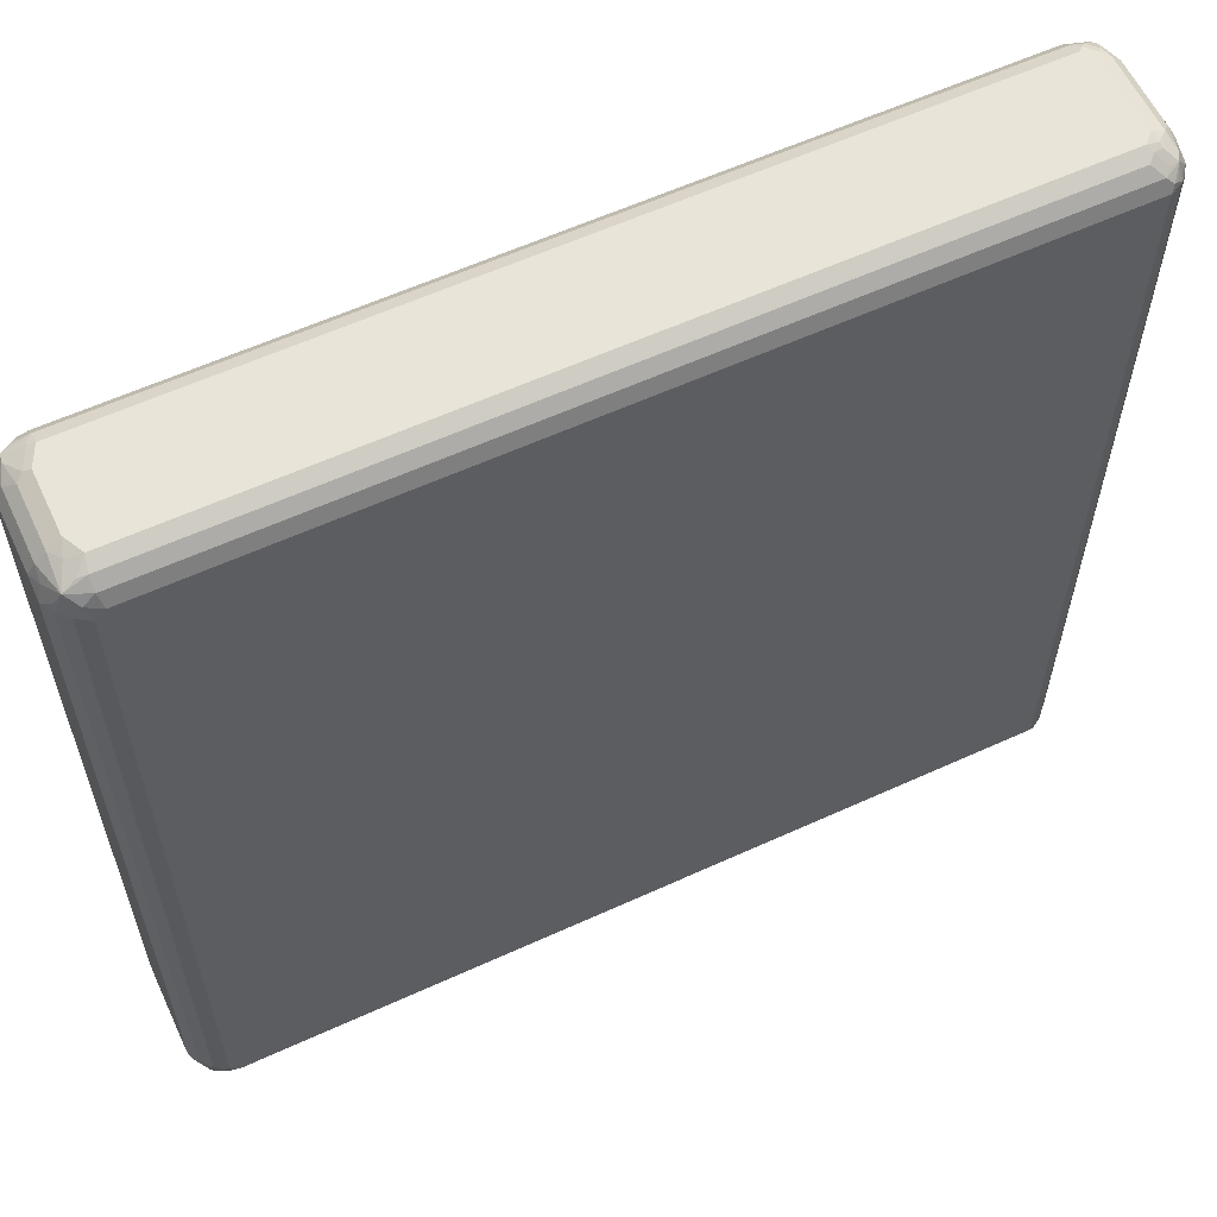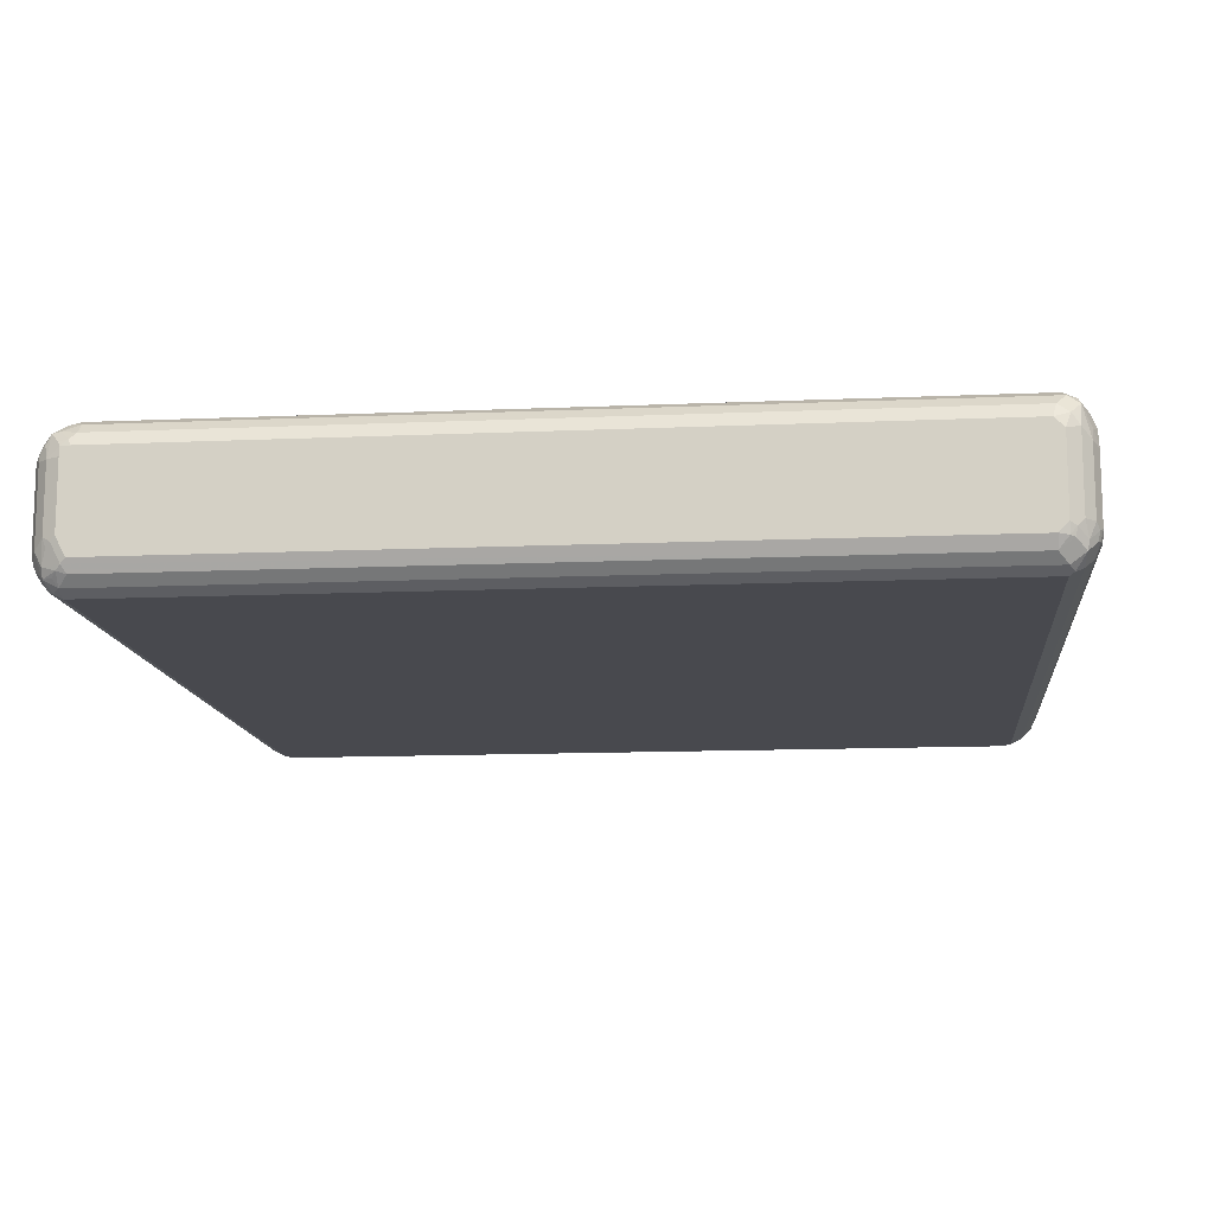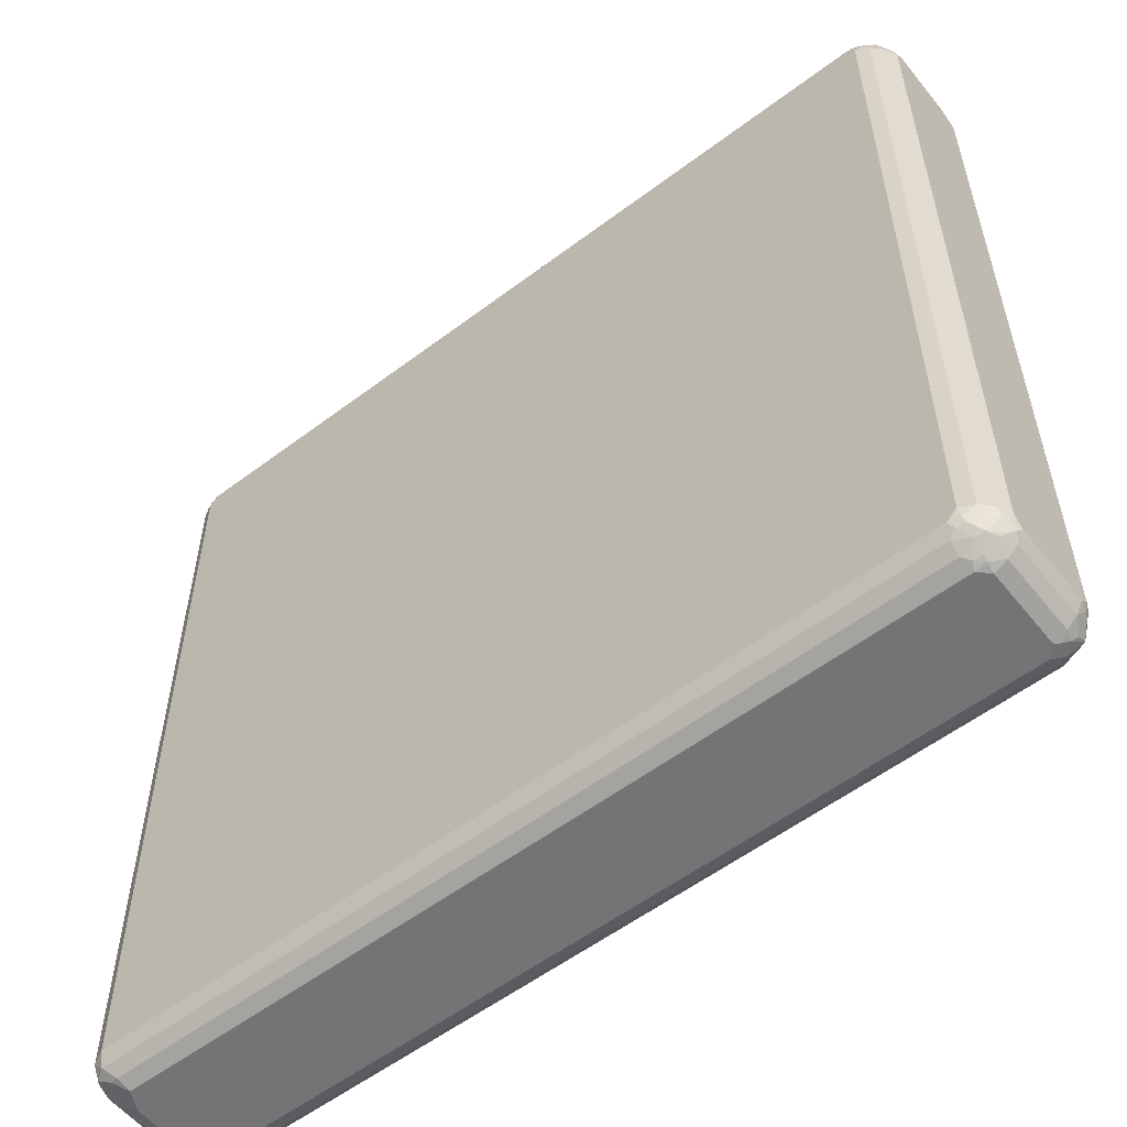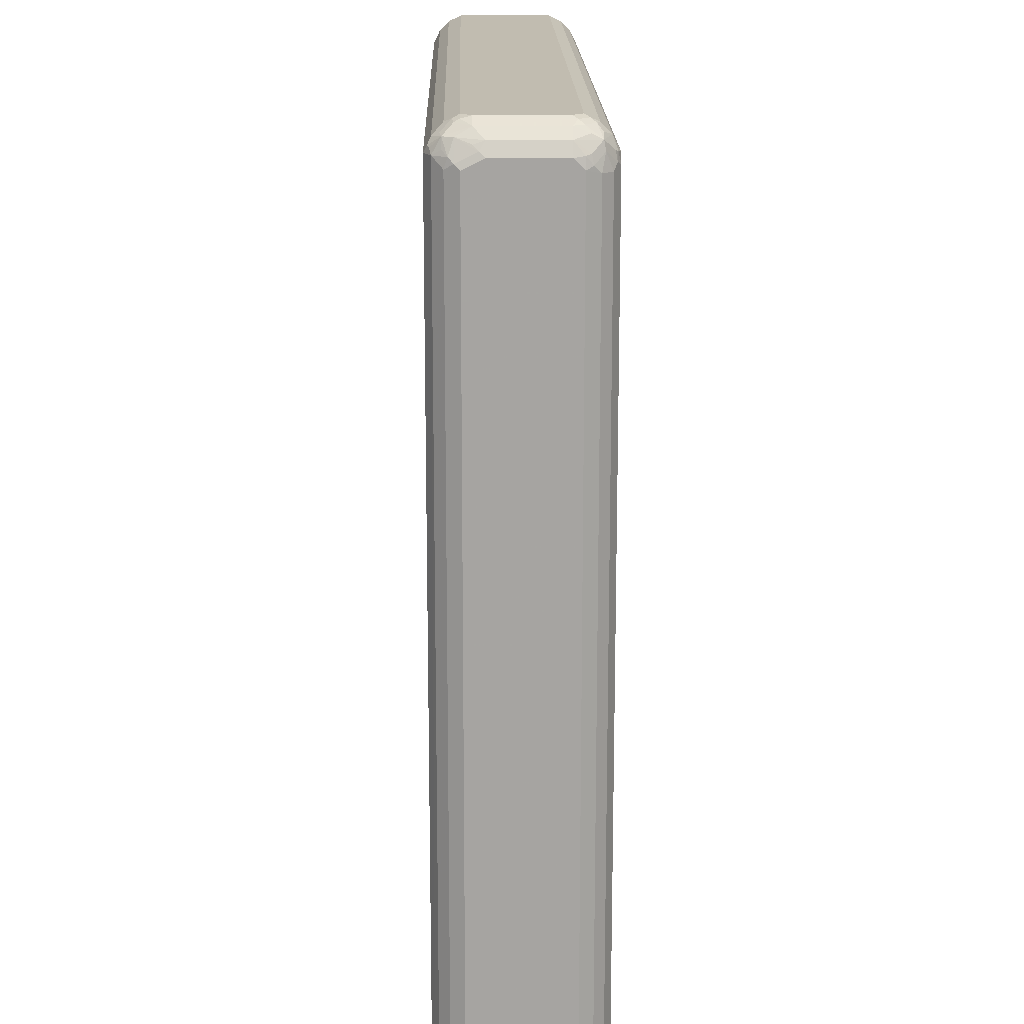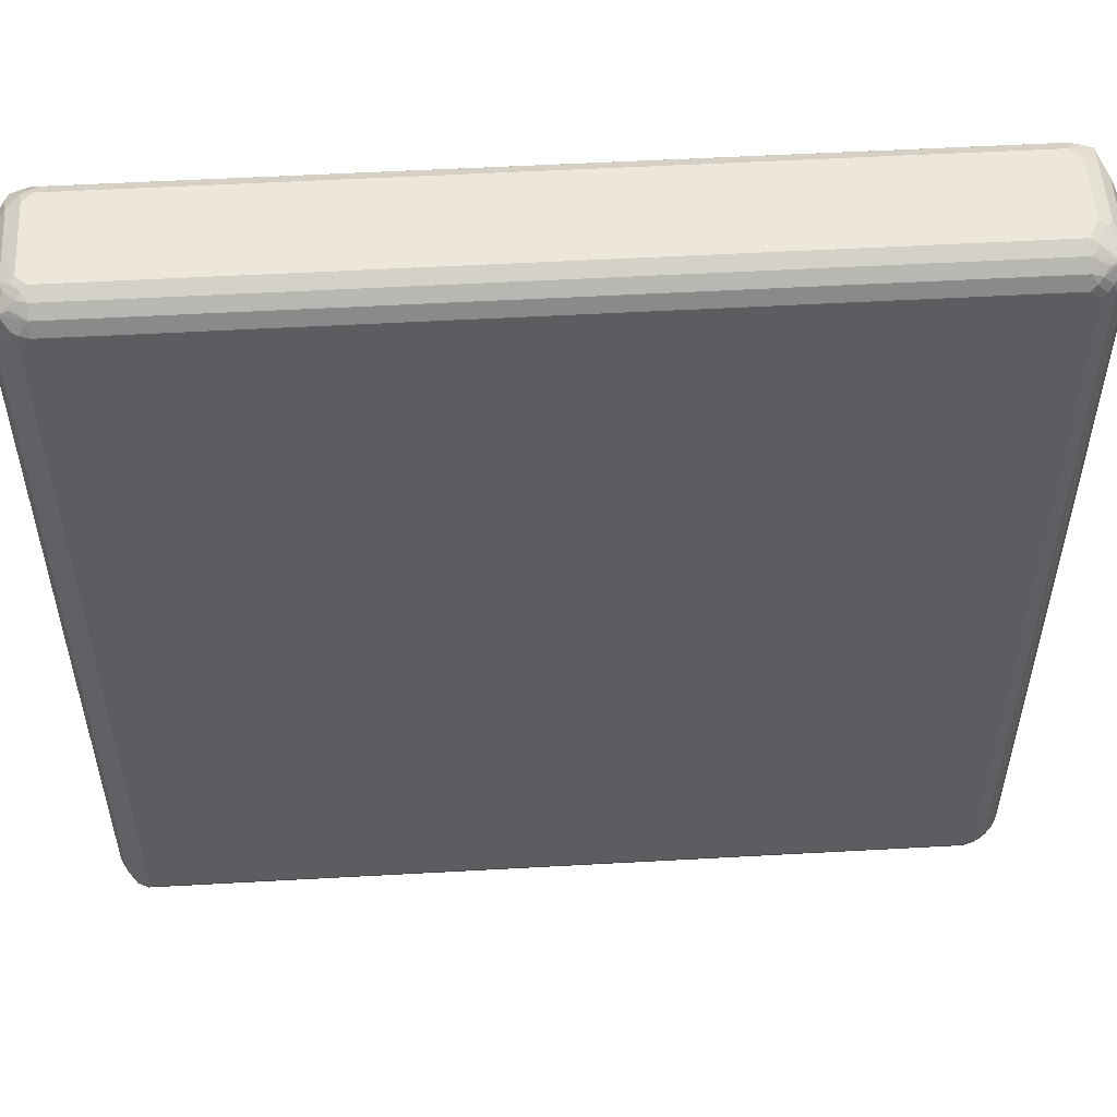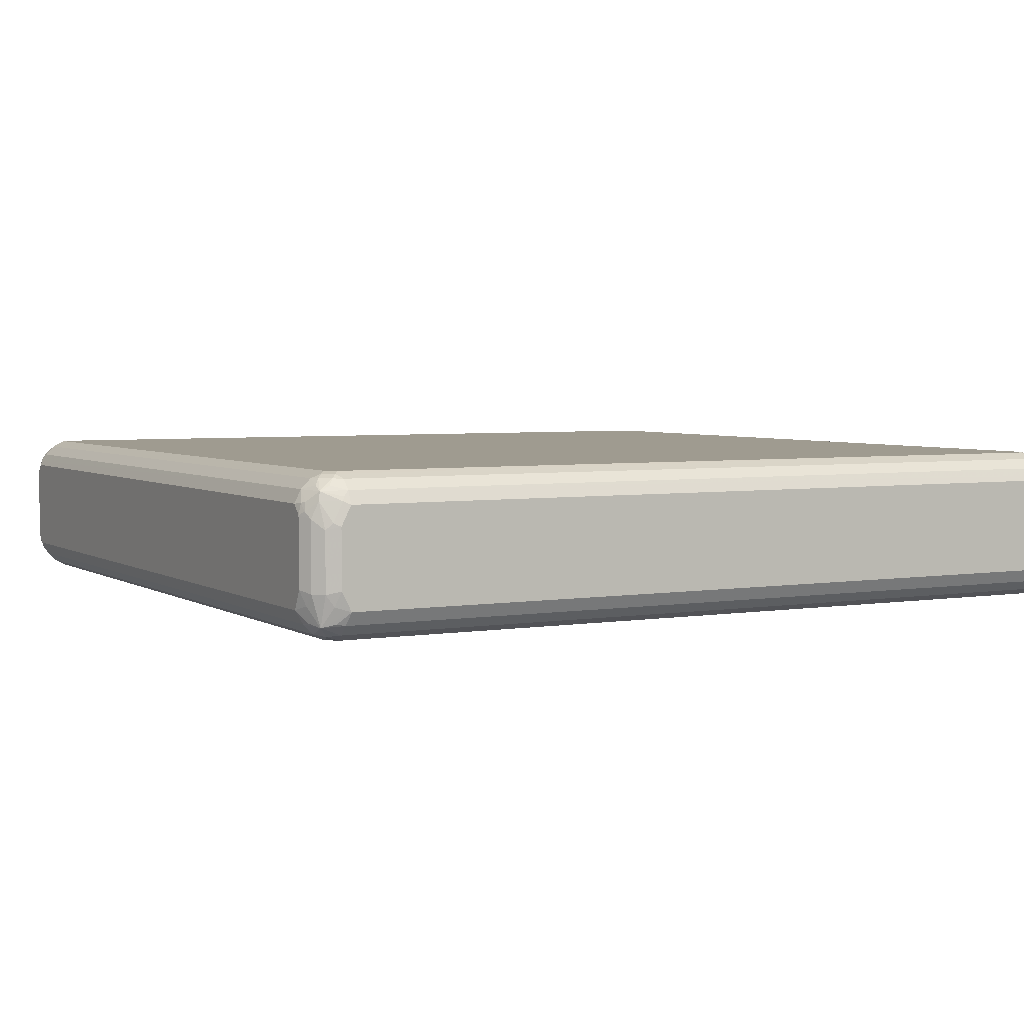
<metadata>
{"format":"obj","ext":"obj","renderer":"f3d","projection":"perspective","resolution":1024,"background":"white","views":[{"elev":59.8,"azim":-25.1,"up":"+Z"},{"elev":-12.7,"azim":95.8,"up":"+Y"},{"elev":-56.3,"azim":-141.7,"up":"+Z"},{"elev":16.6,"azim":88.9,"up":"+Z"},{"elev":53.4,"azim":176.6,"up":"+Z"},{"elev":4.1,"azim":-28.6,"up":"+Y"}]}
</metadata>
<code>
v 0.662 0.04619 -0.7084
v 0.6698 0.06929 -0.7006
v 0.6826 0.05132 -0.698
v 0.662 -0.0616 -0.7084
v 0.6466 0.07698 -0.7084
v 0.6852 0.1001 -0.6852
v 0.698 0.06671 -0.6826
v 0.6826 -0.05646 -0.698
v 0.662 -0.07891 -0.7045
v 0.6466 -0.07698 -0.7084
v 0.6723 -0.06671 -0.7031
v 0.6518 0.09751 -0.698
v 0.6647 0.09495 -0.6955
v -0.6466 0.07698 -0.7084
v 0.6672 0.1129 -0.6826
v 0.6826 0.1129 -0.6672
v 0.6955 0.09495 -0.6647
v 0.7006 0.08468 -0.6698
v 0.6955 0.07954 -0.6801
v 0.7084 0.0616 -0.662
v 0.698 -0.05646 -0.6826
v 0.6877 -0.08212 -0.6877
v 0.6698 -0.08084 -0.7006
v 0.6466 -0.09751 -0.698
v -0.6544 -0.08468 -0.7045
v -0.6466 -0.07698 -0.7084
v -0.6415 0.09751 -0.698
v -0.662 0.0616 -0.7084
v -0.664 0.07698 -0.7045
v -0.6518 0.08726 -0.7031
v 0.662 0.1232 -0.662
v -0.6415 0.1129 -0.6826
v 0.6826 0.1129 0.6415
v 0.698 0.09751 -0.6518
v 0.7084 0.07698 -0.6466
v 0.7084 -0.0616 -0.662
v 0.7031 -0.06671 -0.6723
v 0.7006 -0.08084 -0.6698
v 0.6852 -0.09623 -0.6852
v 0.662 -0.1129 -0.6826
v -0.6466 -0.09751 -0.698
v -0.662 -0.09239 -0.6987
v -0.6698 -0.06929 -0.7045
v -0.662 -0.0616 -0.7084
v -0.6672 0.1026 -0.6877
v -0.6826 0.0616 -0.698
v -0.6659 0.08468 -0.7006
v -0.6813 0.1001 -0.6852
v 0.662 0.1232 0.6466
v -0.6466 0.1232 -0.662
v -0.6518 0.1181 -0.6723
v 0.6877 0.1026 0.6672
v 0.698 0.09751 0.6415
v 0.6723 0.1181 0.6518
v 0.7084 0.07698 0.6466
v 0.7084 -0.07698 -0.6466
v 0.7045 -0.07891 -0.662
v 0.698 -0.09751 -0.6466
v 0.6826 -0.1129 -0.662
v 0.6698 -0.1193 -0.6698
v -0.6466 -0.1129 -0.6826
v -0.6698 -0.1001 -0.6891
v -0.6852 -0.1001 -0.6813
v -0.6774 -0.07698 -0.6987
v -0.6826 -0.0616 -0.698
v -0.698 0.0616 -0.6826
v -0.6891 0.08468 -0.6852
v -0.6826 0.1129 -0.6466
v -0.6659 0.1155 -0.6698
v -0.6987 0.07698 -0.6774
v -0.6987 0.09239 -0.662
v -0.6891 0.1001 -0.6698
v 0.6466 0.1232 0.662
v 0.662 0.1193 0.664
v -0.664 0.1193 -0.662
v -0.662 0.1232 -0.6466
v 0.6852 0.1001 0.6813
v 0.7031 0.08726 0.6518
v 0.6698 0.1155 0.6659
v 0.7045 0.07698 0.664
v 0.7084 0.0616 0.662
v 0.7084 -0.07698 0.6466
v 0.7045 -0.08468 0.6544
v 0.698 -0.09751 0.6466
v 0.6826 -0.1129 0.662
v 0.662 -0.1232 0.662
v 0.662 -0.1232 -0.662
v -0.6466 -0.1232 -0.662
v -0.662 -0.1193 -0.664
v -0.6698 -0.1155 -0.6659
v -0.6852 -0.08468 -0.6891
v -0.6723 -0.1181 -0.6518
v -0.6877 -0.1026 -0.6672
v -0.7031 -0.08726 -0.6518
v -0.7006 -0.08468 -0.6659
v -0.698 -0.0616 -0.6826
v -0.7045 0.06929 -0.6698
v -0.6826 0.1129 0.6466
v -0.6698 0.1193 0.6544
v -0.698 0.09751 -0.6466
v -0.7045 0.08468 -0.6544
v 0.6466 0.1129 0.6826
v -0.6466 0.1232 0.662
v -0.6544 0.1193 0.6698
v -0.662 0.1232 0.6466
v 0.6698 0.1001 0.6891
v 0.662 0.09239 0.6987
v 0.6774 0.07698 0.6987
v 0.6852 0.08468 0.6891
v 0.698 0.0616 0.6826
v 0.7006 0.08468 0.6659
v 0.7084 -0.04619 0.662
v 0.7045 -0.05388 0.6698
v 0.6891 -0.08468 0.6852
v 0.6987 -0.09239 0.662
v 0.6813 -0.1001 0.6852
v 0.6737 -0.1155 0.6698
v 0.6891 -0.1001 0.6698
v 0.6672 -0.1181 0.6723
v -0.6466 -0.1232 0.662
v -0.662 -0.1232 -0.6466
v -0.6826 -0.1129 -0.6415
v -0.698 -0.09751 -0.6415
v -0.7084 -0.07698 -0.6466
v -0.7045 -0.07698 -0.664
v -0.7084 -0.0616 -0.662
v -0.7084 0.0616 -0.662
v -0.6852 0.1039 0.6698
v -0.6774 0.1135 0.662
v -0.698 0.09751 0.6466
v -0.7084 0.07698 -0.6466
v -0.7084 0.07698 0.6466
v 0.6466 0.09751 0.698
v -0.6466 0.1129 0.6826
v -0.662 0.1135 0.6774
v 0.6544 0.08468 0.7045
v 0.6698 0.06929 0.7045
v 0.6826 0.0616 0.698
v 0.698 -0.04619 0.6826
v 0.6987 -0.0616 0.6774
v 0.6826 -0.0616 0.698
v 0.6659 -0.08468 0.7006
v 0.6518 -0.08726 0.7031
v 0.6672 -0.1026 0.6877
v 0.6569 -0.1129 0.6826
v -0.6518 -0.1129 0.6826
v -0.6698 -0.1155 0.6698
v -0.6595 -0.1206 0.6595
v -0.662 -0.1232 0.6466
v -0.6826 -0.1129 0.6518
v -0.698 -0.09751 0.6518
v -0.7084 -0.07698 0.6466
v -0.6852 0.09623 0.6852
v -0.7045 0.07891 0.662
v -0.7006 0.08084 0.6698
v -0.7084 0.0616 0.662
v -0.6466 0.09751 0.698
v -0.6698 0.1039 0.6852
v 0.6466 0.07698 0.7084
v -0.6466 0.07698 0.7084
v 0.662 0.0616 0.7084
v 0.662 -0.0616 0.7084
v 0.664 -0.07698 0.7045
v 0.6466 -0.07698 0.7084
v 0.6415 -0.09751 0.698
v -0.6518 -0.09751 0.698
v -0.6852 -0.1001 0.6852
v -0.6647 -0.1103 0.6801
v -0.6801 -0.1103 0.6647
v -0.6955 -0.09495 0.6647
v -0.7084 -0.04619 0.662
v -0.7006 -0.06929 0.6698
v -0.6569 0.08212 0.7031
v -0.6774 0.0943 0.6891
v -0.6877 0.08212 0.6877
v -0.7031 0.06671 0.6723
v -0.698 0.05646 0.6826
v -0.6544 0.08854 0.7006
v -0.662 0.04619 0.7084
v -0.6466 -0.07698 0.7084
v -0.6647 -0.09495 0.6955
v -0.6698 -0.06929 0.7006
v -0.6826 -0.05132 0.698
v -0.698 -0.05132 0.6826
v -0.6723 0.05132 0.7031
v -0.6826 0.04105 0.698
v -0.662 -0.04619 0.7084
f 1 2 3
f 108 138 109
f 108 137 138
f 107 137 108
f 107 136 137
f 107 133 136
f 106 133 107
f 104 135 134
f 102 157 133
f 102 134 157
f 102 104 134
f 102 133 106
f 101 132 130
f 101 131 132
f 100 101 130
f 99 103 105
f 99 104 103
f 99 135 104
f 99 129 135
f 98 130 128
f 109 138 110
f 98 129 99
f 110 139 113
f 110 141 139
f 123 151 152
f 122 151 123
f 122 150 151
f 120 148 149
f 120 147 148
f 120 146 147
f 116 119 117
f 116 145 119
f 116 144 145
f 116 143 144
f 116 142 143
f 116 141 142
f 115 116 118
f 114 116 115
f 114 141 116
f 114 139 141
f 114 140 139
f 113 140 114
f 113 139 140
f 110 138 141
f 123 152 124
f 98 128 129
f 97 127 131
f 86 117 119
f 85 118 116
f 85 115 118
f 85 117 86
f 85 116 117
f 84 115 85
f 83 115 84
f 83 114 115
f 83 113 114
f 82 113 83
f 82 112 113
f 81 113 112
f 81 110 113
f 80 110 81
f 80 111 110
f 78 111 80
f 77 111 78
f 77 110 111
f 77 109 110
f 86 119 145
f 97 131 101
f 86 145 146
f 86 120 149
f 97 126 127
f 96 126 97
f 96 125 126
f 95 125 96
f 94 125 95
f 94 124 125
f 94 123 124
f 93 123 94
f 93 122 123
f 92 150 122
f 92 149 150
f 92 121 149
f 92 122 93
f 89 92 90
f 89 121 92
f 88 121 89
f 86 88 87
f 86 121 88
f 86 149 121
f 86 146 120
f 124 126 125
f 124 152 171
f 124 171 156
f 160 178 173
f 159 162 161
f 159 164 162
f 159 180 164
f 159 187 180
f 159 179 187
f 159 160 179
f 157 178 160
f 157 174 178
f 156 177 176
f 156 184 177
f 156 171 184
f 155 176 175
f 154 156 176
f 154 176 155
f 153 175 173
f 153 155 175
f 153 157 158
f 153 174 157
f 160 173 185
f 153 173 174
f 160 185 179
f 164 180 166
f 179 183 187
f 179 186 183
f 179 185 186
f 177 183 186
f 177 184 183
f 175 186 185
f 175 177 186
f 175 176 177
f 173 175 185
f 173 178 174
f 171 172 184
f 167 184 172
f 167 183 184
f 167 182 183
f 167 180 182
f 167 181 180
f 166 181 167
f 166 180 181
f 164 166 165
f 162 164 163
f 152 172 171
f 152 167 172
f 152 170 167
f 136 160 159
f 136 157 160
f 136 161 137
f 136 159 161
f 135 153 158
f 134 158 157
f 134 135 158
f 133 157 136
f 132 156 154
f 130 155 153
f 130 154 155
f 130 132 154
f 129 153 135
f 128 130 153
f 128 153 129
f 124 127 126
f 124 131 127
f 124 132 131
f 124 156 132
f 137 141 138
f 137 161 162
f 137 162 141
f 141 162 163
f 151 167 170
f 151 170 152
f 150 167 151
f 150 169 167
f 147 150 149
f 147 169 150
f 147 167 169
f 147 168 167
f 147 149 148
f 77 108 109
f 146 168 147
f 146 166 167
f 145 166 146
f 145 165 166
f 143 163 164
f 143 145 144
f 143 165 145
f 143 164 165
f 142 163 143
f 141 163 142
f 146 167 168
f 77 107 108
f 77 106 107
f 77 102 106
f 21 37 22
f 21 36 37
f 20 56 36
f 20 82 56
f 20 112 82
f 20 81 112
f 20 55 81
f 20 35 55
f 18 35 20
f 18 34 35
f 17 34 18
f 16 34 17
f 16 53 34
f 16 33 53
f 16 54 33
f 16 49 54
f 16 31 49
f 15 50 31
f 15 51 50
f 22 37 38
f 15 32 51
f 22 38 39
f 23 40 24
f 31 76 105
f 31 50 76
f 30 48 45
f 30 47 48
f 29 47 30
f 29 46 47
f 28 46 29
f 28 43 46
f 28 44 43
f 27 45 32
f 27 30 45
f 25 44 26
f 25 43 44
f 25 42 43
f 25 41 42
f 24 41 25
f 24 61 41
f 24 40 61
f 23 39 40
f 22 39 23
f 15 31 16
f 14 30 27
f 14 29 30
f 5 13 6
f 5 12 13
f 4 11 9
f 4 8 11
f 4 9 10
f 3 21 8
f 3 7 21
f 3 6 7
f 2 5 6
f 2 6 3
f 1 5 2
f 1 14 5
f 1 28 14
f 1 44 28
f 1 26 44
f 1 10 26
f 1 4 10
f 1 8 4
f 1 3 8
f 5 14 27
f 5 27 12
f 6 13 15
f 6 15 16
f 14 28 29
f 12 32 15
f 12 27 32
f 12 15 13
f 11 22 23
f 10 25 26
f 10 24 25
f 9 24 10
f 9 23 24
f 31 105 103
f 9 11 23
f 8 21 22
f 7 36 21
f 7 20 36
f 7 18 20
f 7 19 18
f 6 19 7
f 6 18 19
f 6 17 18
f 6 16 17
f 8 22 11
f 180 187 182
f 31 103 73
f 32 45 51
f 63 95 96
f 63 94 95
f 63 93 94
f 63 92 93
f 63 90 92
f 63 91 64
f 61 63 62
f 61 90 63
f 61 89 90
f 61 88 89
f 60 88 61
f 60 87 88
f 60 86 87
f 60 85 86
f 59 85 60
f 58 85 59
f 58 84 85
f 58 83 84
f 56 58 57
f 63 96 91
f 56 83 58
f 64 91 65
f 66 70 67
f 77 79 102
f 76 99 105
f 74 102 79
f 73 104 102
f 73 103 104
f 73 102 74
f 71 101 100
f 71 97 101
f 71 100 72
f 70 97 71
f 68 130 98
f 68 100 130
f 68 72 100
f 68 75 69
f 68 76 75
f 68 99 76
f 68 98 99
f 66 97 70
f 66 96 97
f 65 91 96
f 56 82 83
f 55 80 81
f 55 78 80
f 43 64 65
f 42 64 43
f 42 63 64
f 42 62 63
f 41 62 42
f 41 61 62
f 40 60 61
f 39 60 40
f 39 59 60
f 38 59 39
f 38 58 59
f 38 57 58
f 37 57 38
f 36 57 37
f 36 56 57
f 34 55 35
f 34 53 55
f 33 54 52
f 33 52 53
f 43 65 46
f 45 48 51
f 46 48 47
f 46 65 96
f 54 74 79
f 54 79 77
f 53 78 55
f 52 78 53
f 52 77 78
f 52 54 77
f 51 69 75
f 50 75 76
f 50 51 75
f 31 73 49
f 49 74 54
f 48 72 68
f 48 71 72
f 48 70 71
f 48 67 70
f 48 69 51
f 48 68 69
f 46 67 48
f 46 66 67
f 46 96 66
f 49 73 74
f 182 187 183

</code>
